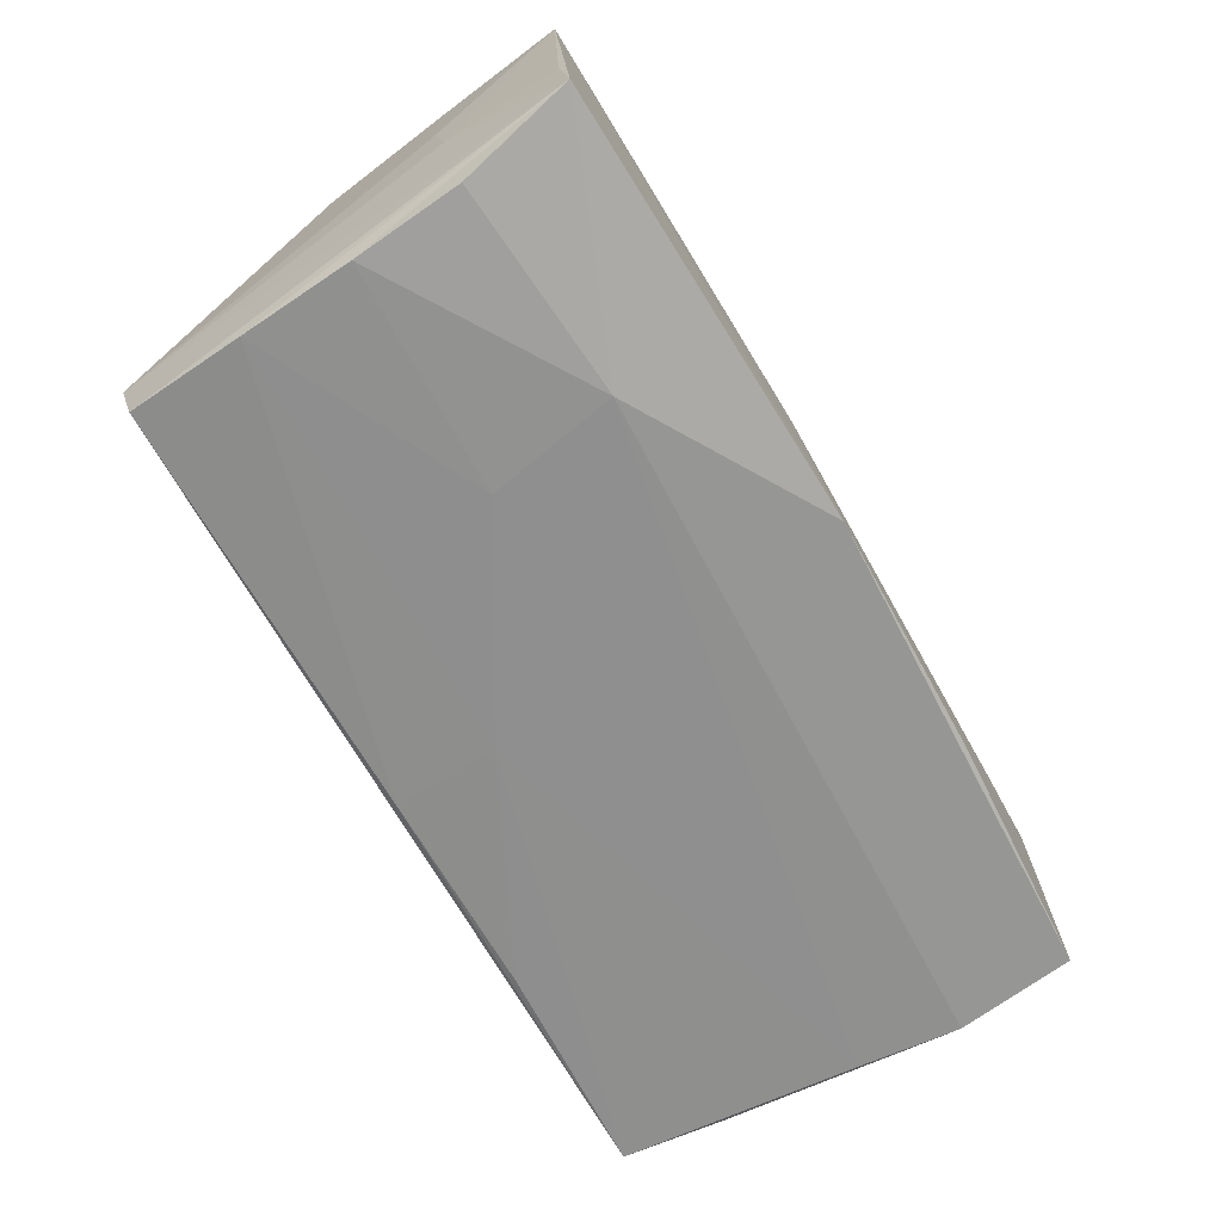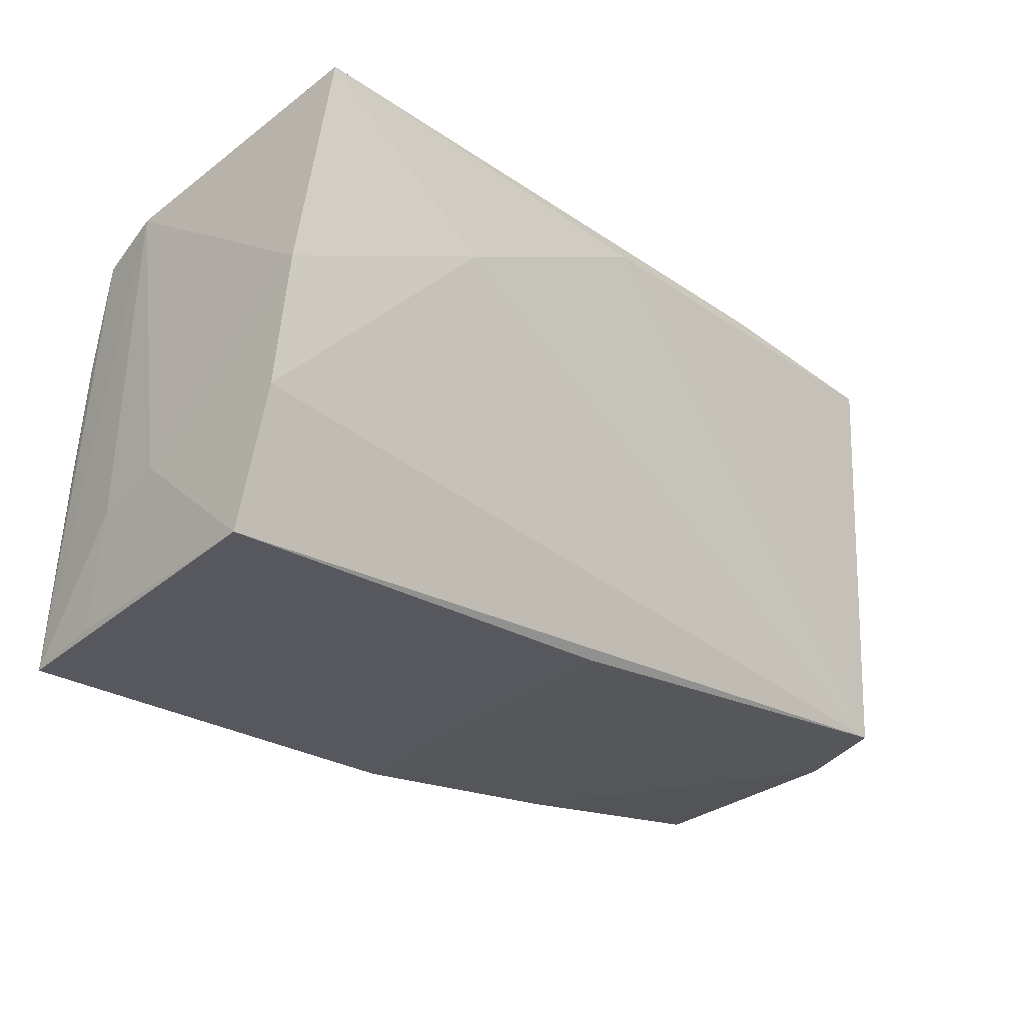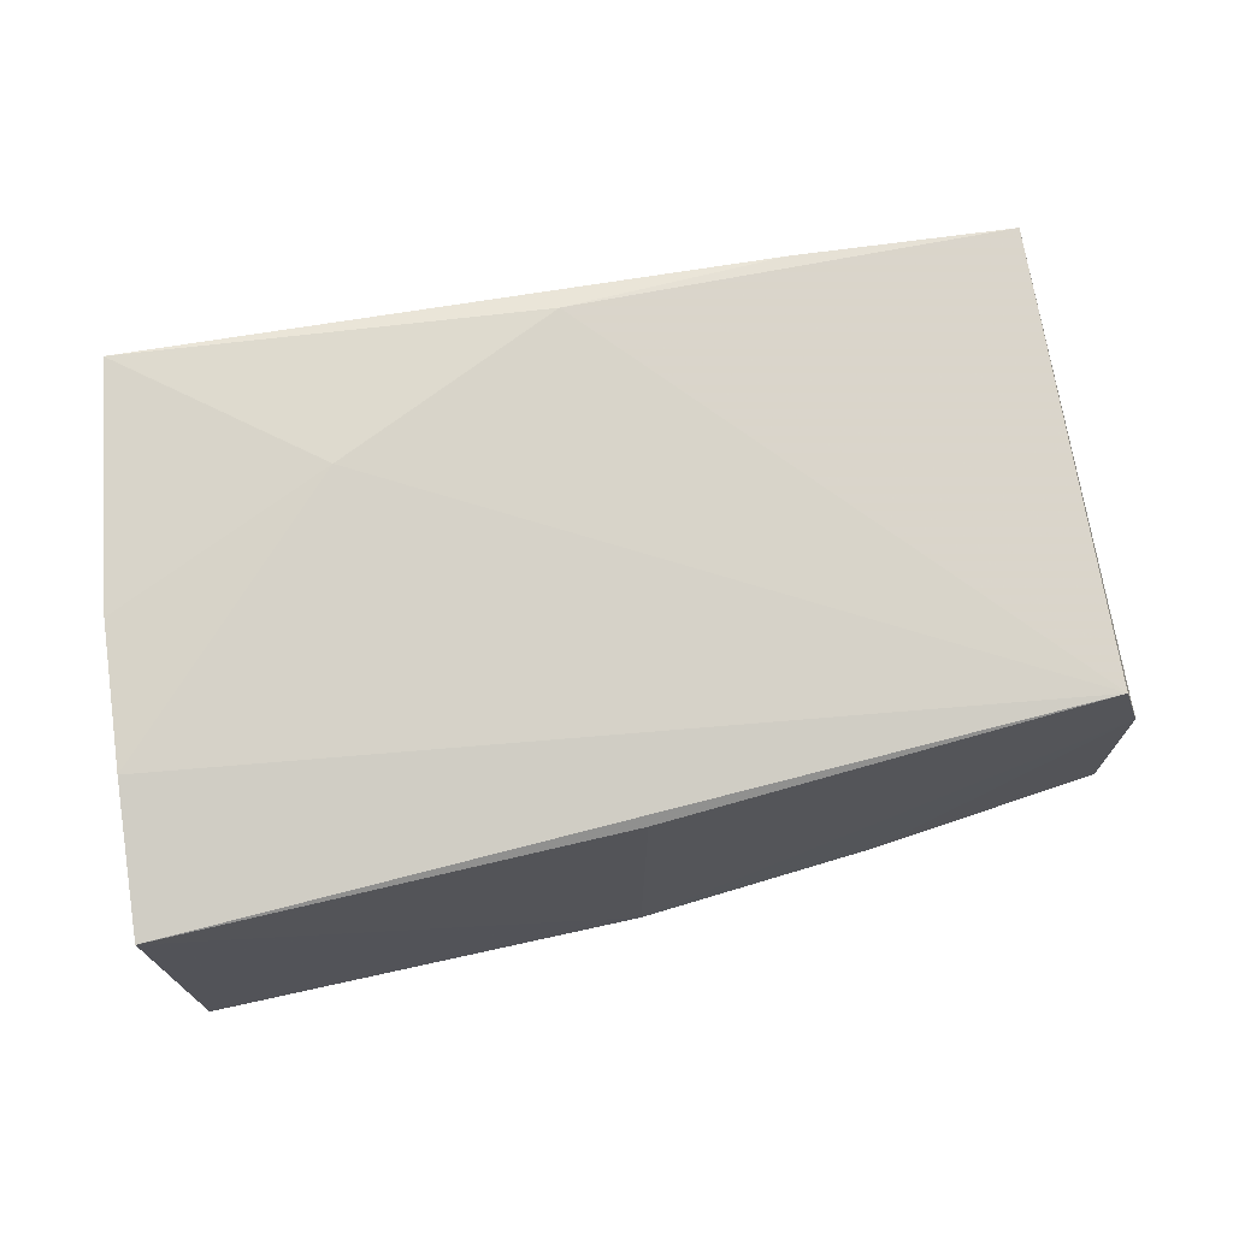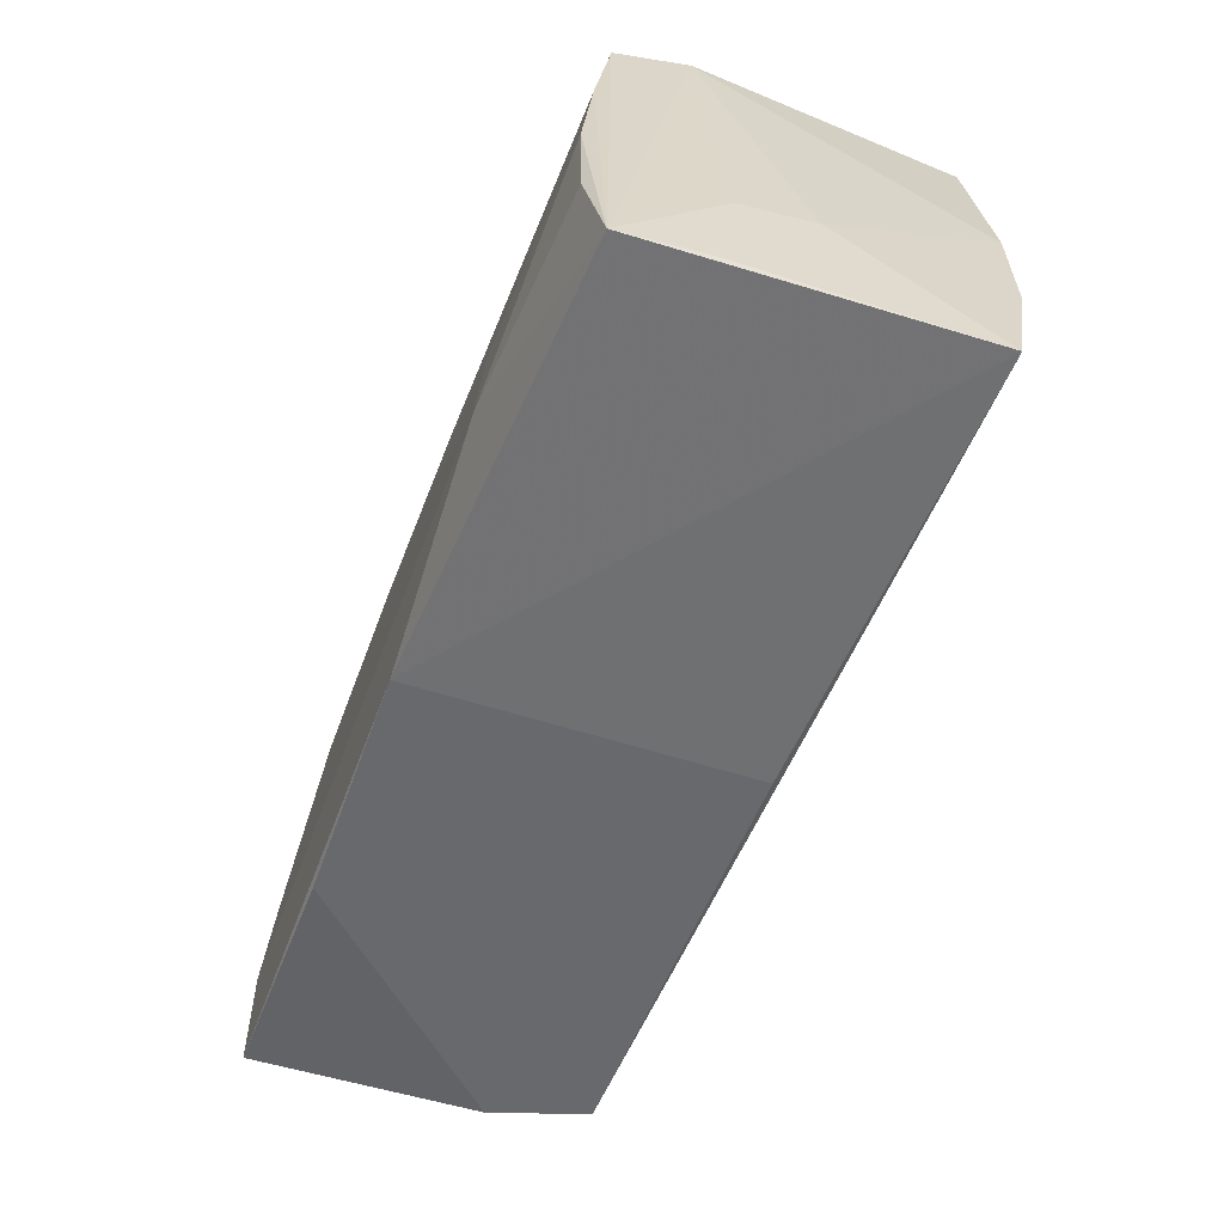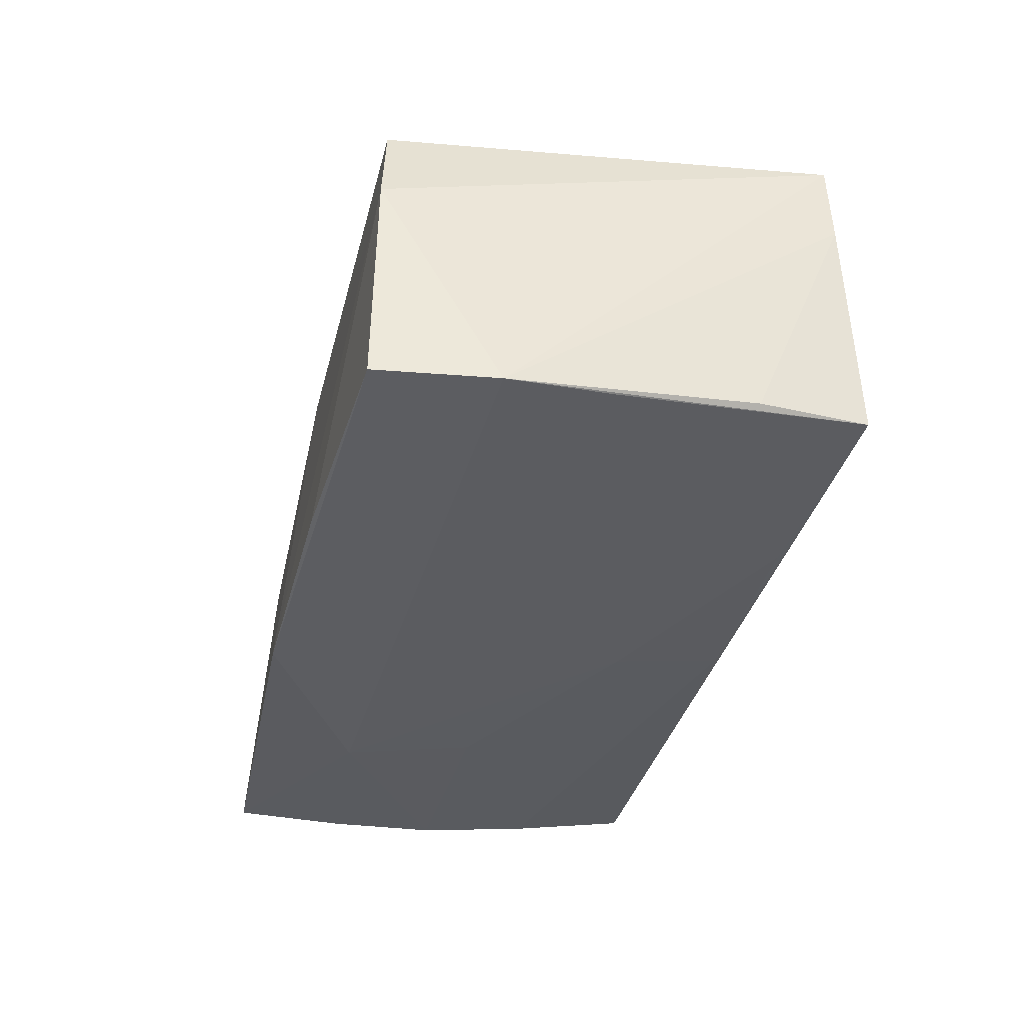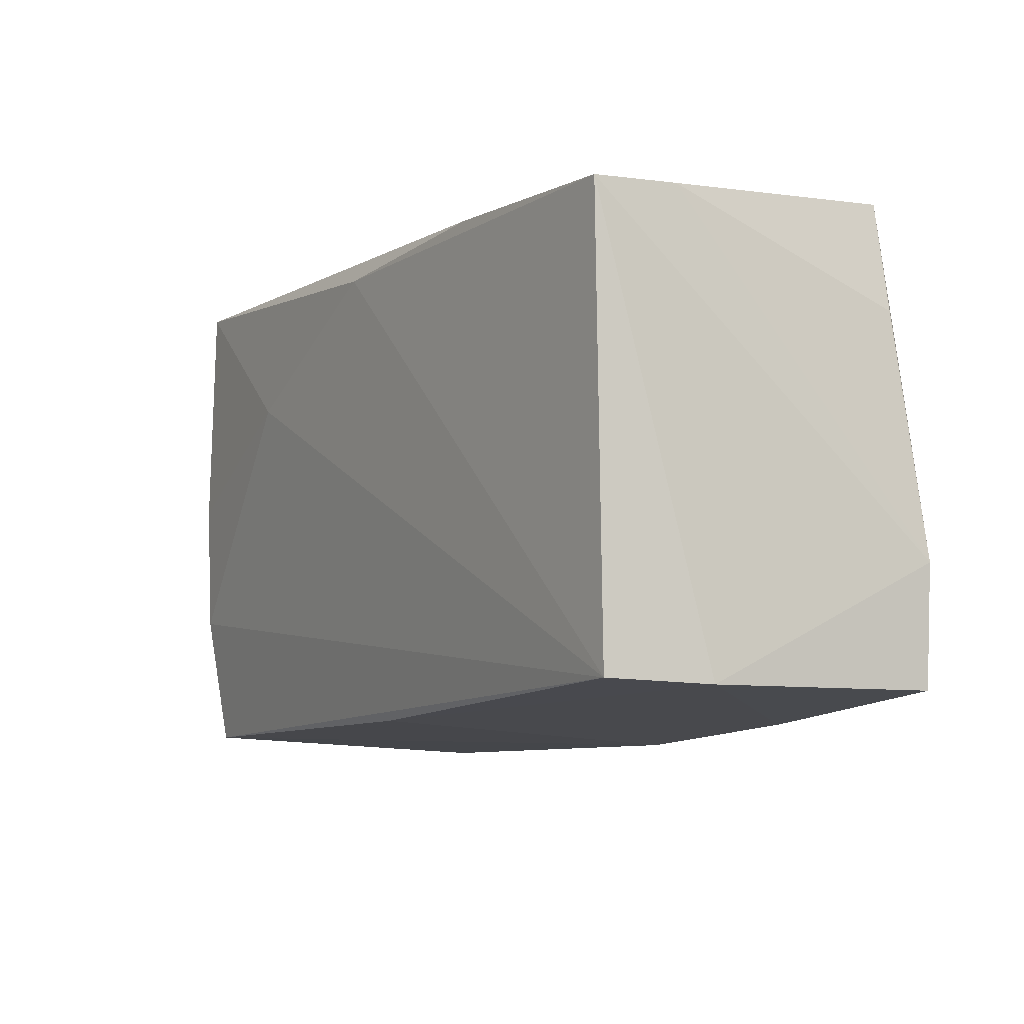
<metadata>
{"format":"obj","ext":"obj","renderer":"f3d","projection":"perspective","resolution":1024,"background":"white","views":[{"elev":-67.7,"azim":-56.1,"up":"+Z"},{"elev":-28.1,"azim":-41.7,"up":"+Y"},{"elev":74.1,"azim":-11.3,"up":"+Z"},{"elev":-58.5,"azim":-109.7,"up":"+Y"},{"elev":-36.5,"azim":80.8,"up":"+Z"},{"elev":-6.3,"azim":62.2,"up":"+Y"}]}
</metadata>
<code>
v -0.05168 -0.017 -0.006463
v -0.05175 -0.01502 0.00219
v -0.02456 0.01403 0.0243
v 0.02643 0.02911 0.02024
v -0.0491 -0.00543 -0.02026
v -0.02258 -0.00314 -0.02106
v -0.05137 -0.03202 -0.01843
v -0.0002759 -0.02748 0.01708
v -0.001262 -0.03056 -0.0222
v 0.001273 0.02684 0.02302
v 0.05054 -0.02337 0.01622
v -0.04932 -0.0184 -0.02015
v -0.05161 -0.03063 -0.008447
v 0.0007561 0.02561 -0.01883
v 0.0506 0.0302 -0.01924
v 0.05538 -0.01047 -0.0222
v -0.05068 -0.01326 0.02285
v -0.0494 0.02491 -0.008443
v -0.0458 0.0302 0.02429
v -0.04859 0.02264 -0.01704
v 0.05179 0.02854 0.0178
v 0.02695 -0.02798 -0.0219
v 0.05455 -0.02441 -0.0222
v 0.0537 -0.02401 0.004814
v 0.05201 0.02883 0.007901
v -0.04963 0.002654 0.02371
v 0.05265 0.01764 -0.0196
v 0.02494 0.02718 -0.01926
v -0.05186 -0.02962 0.01976
v -0.04891 0.008278 -0.01898
v -0.02455 -0.01888 -0.02219
v 0.0006911 0.01282 -0.02019
v 0.05377 0.00163 -0.0214
f 8 11 29
f 7 18 20
f 29 11 17
f 11 3 17
f 17 2 29
f 19 3 10
f 10 3 11
f 11 21 10
f 29 7 9
f 9 8 29
f 16 23 9
f 13 7 29
f 1 18 7
f 1 2 18
f 7 13 1
f 29 2 1
f 1 13 29
f 26 3 19
f 26 17 3
f 19 18 26
f 18 2 26
f 2 17 26
f 19 10 4
f 4 10 21
f 22 9 23
f 24 22 23
f 24 23 16
f 16 21 24
f 24 21 11
f 9 22 24
f 11 8 24
f 8 9 24
f 7 20 30
f 30 5 7
f 31 9 7
f 16 9 31
f 25 21 16
f 15 20 18
f 15 18 19
f 19 4 15
f 15 4 21
f 21 25 15
f 7 5 12
f 12 31 7
f 5 31 12
f 32 31 6
f 6 31 5
f 6 30 32
f 5 30 6
f 20 15 14
f 14 30 20
f 32 30 14
f 33 15 16
f 32 15 33
f 16 31 33
f 33 31 32
f 27 25 16
f 16 15 27
f 27 15 25
f 28 15 32
f 32 14 28
f 28 14 15

</code>
